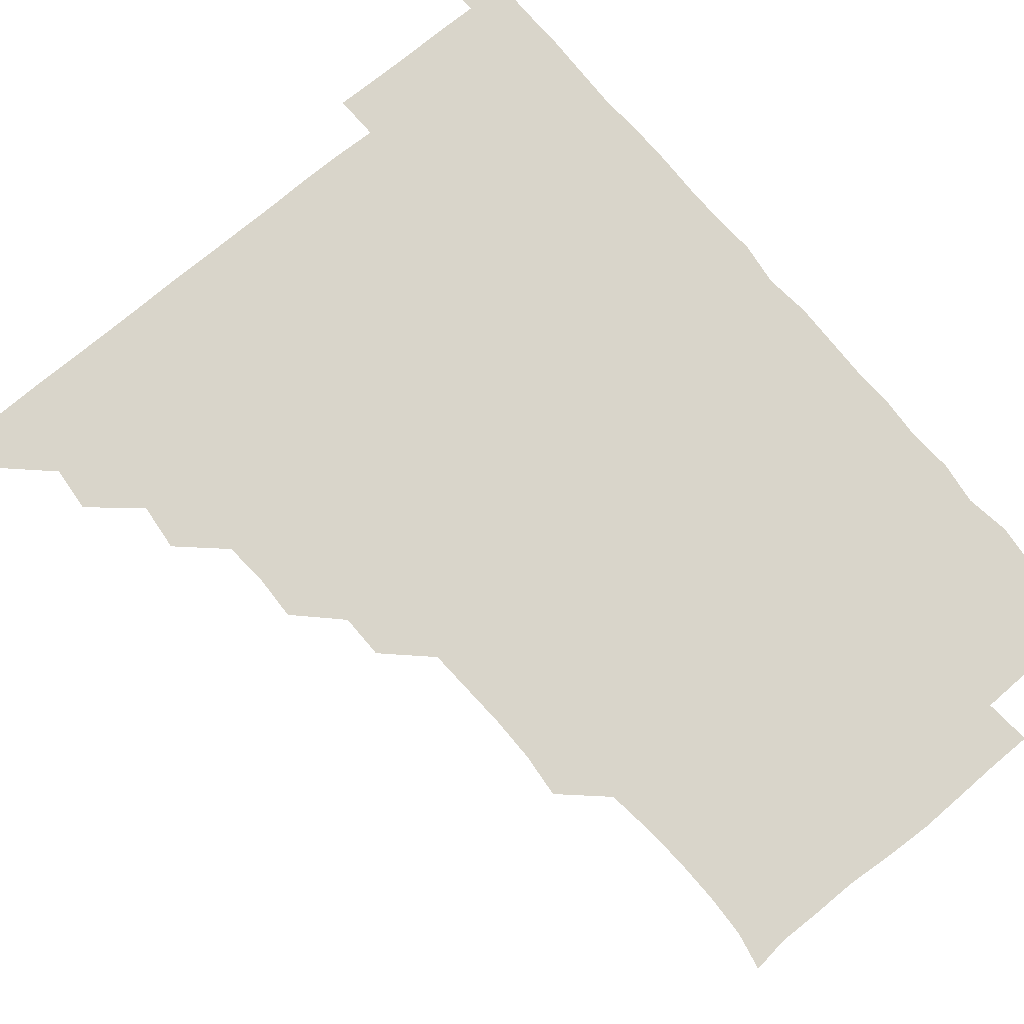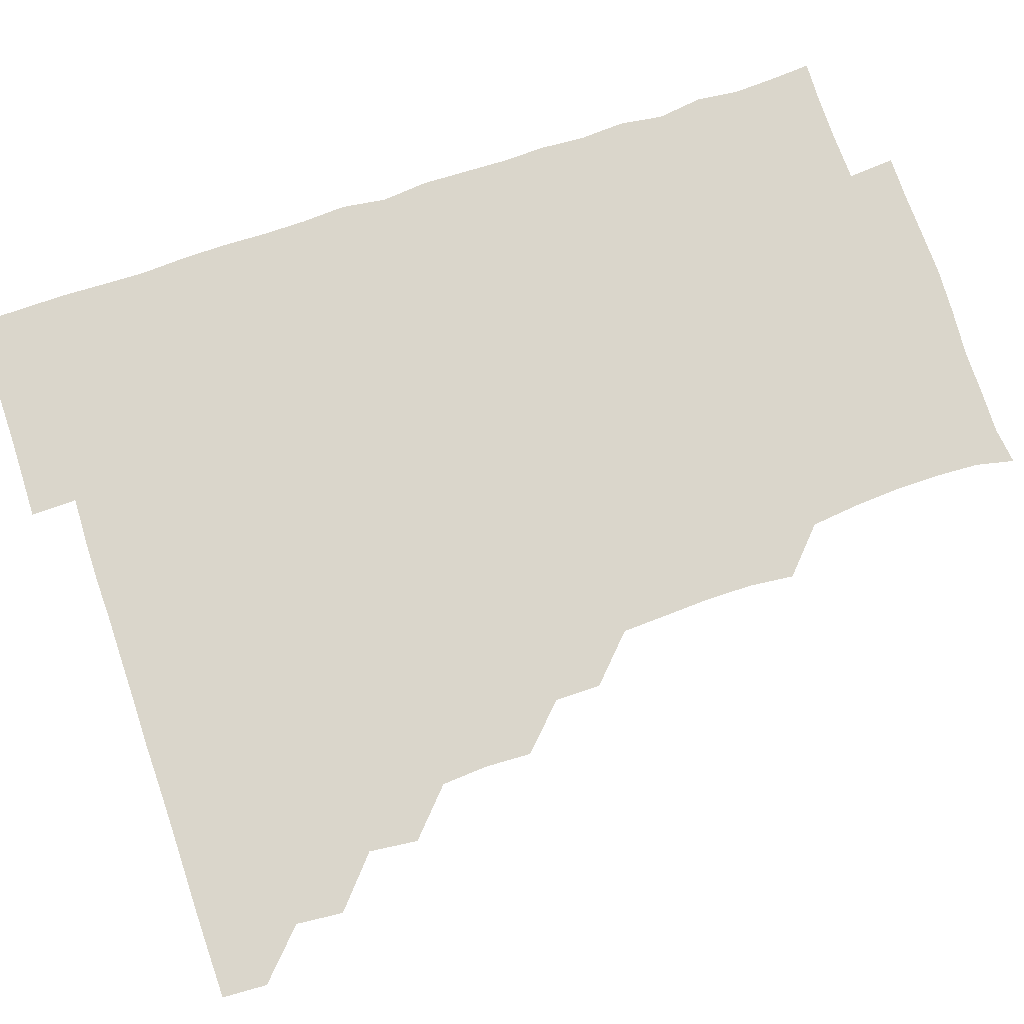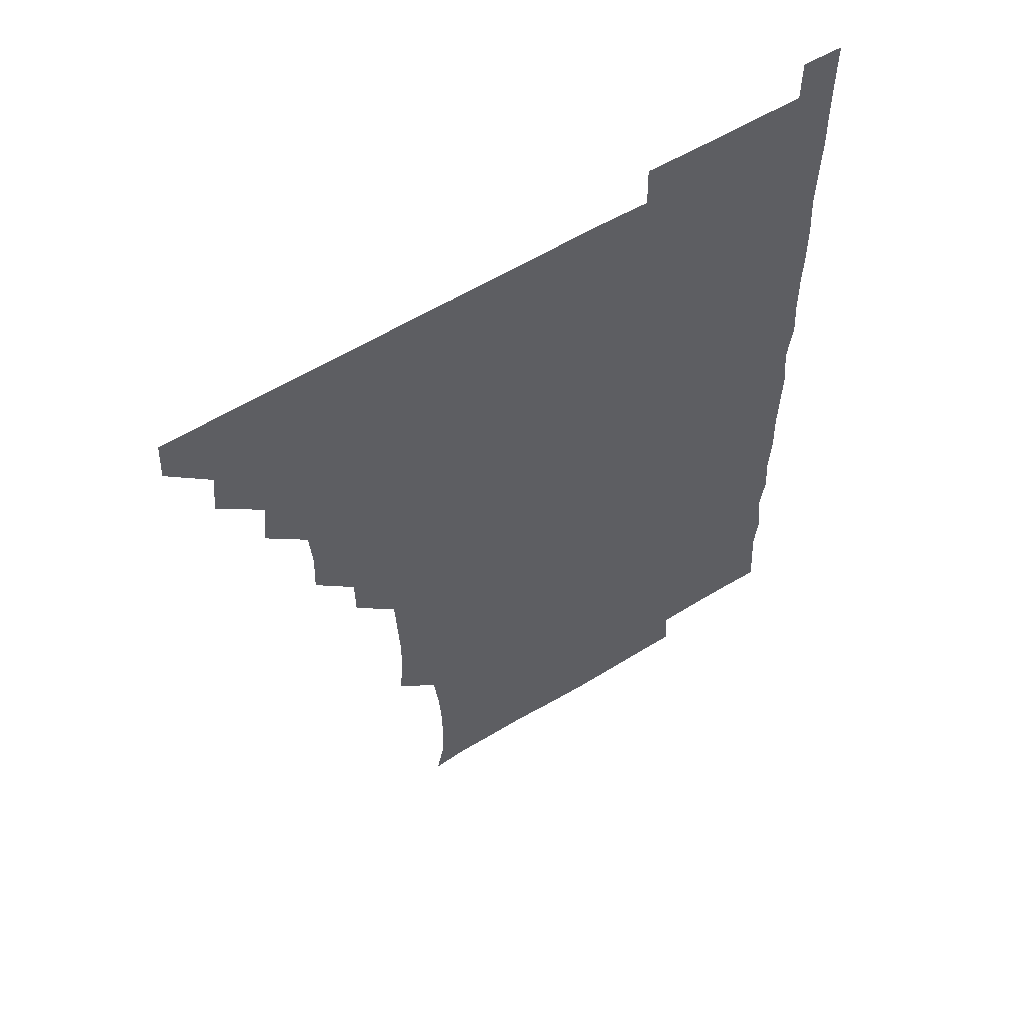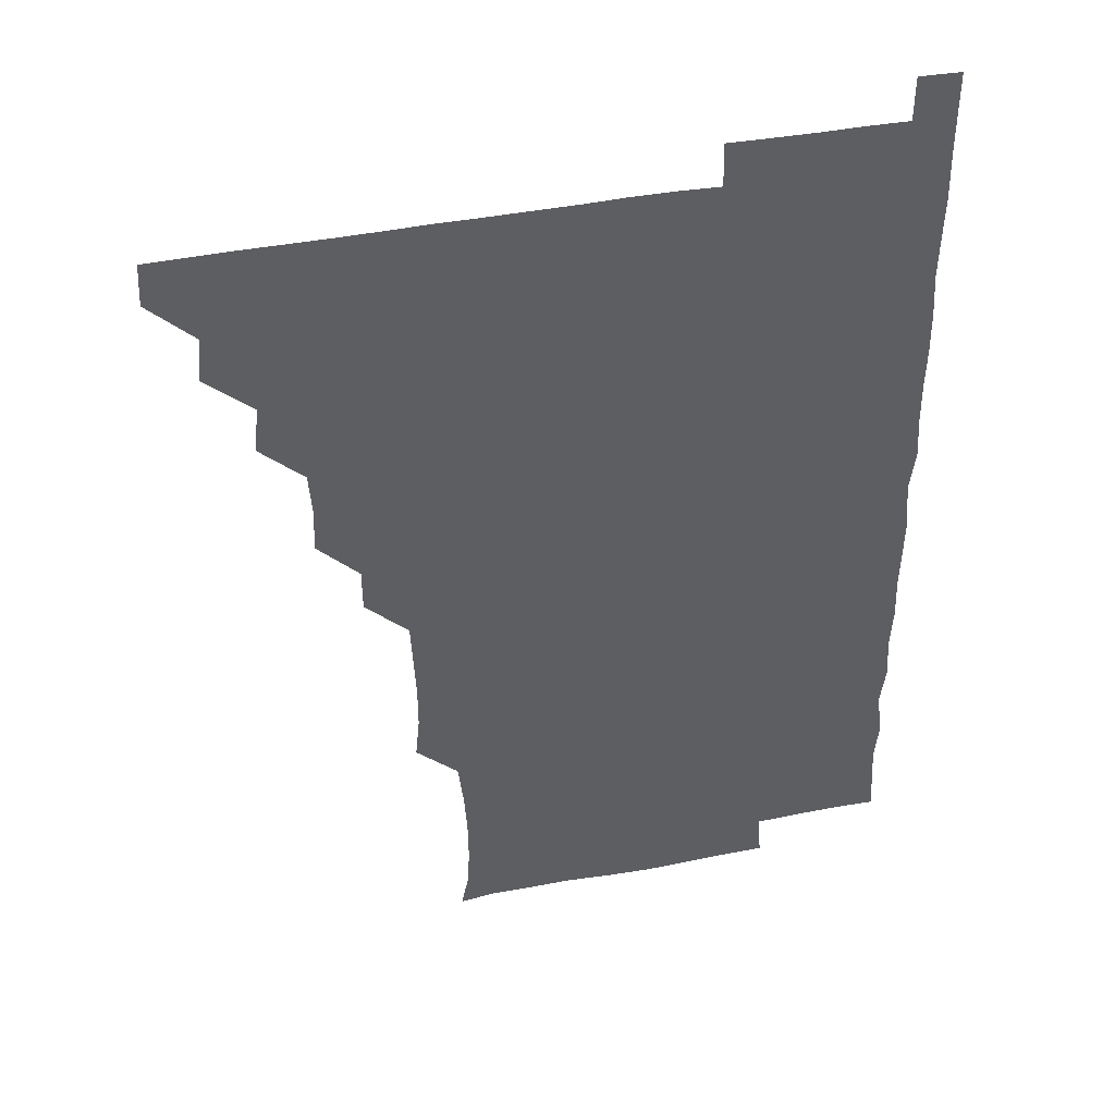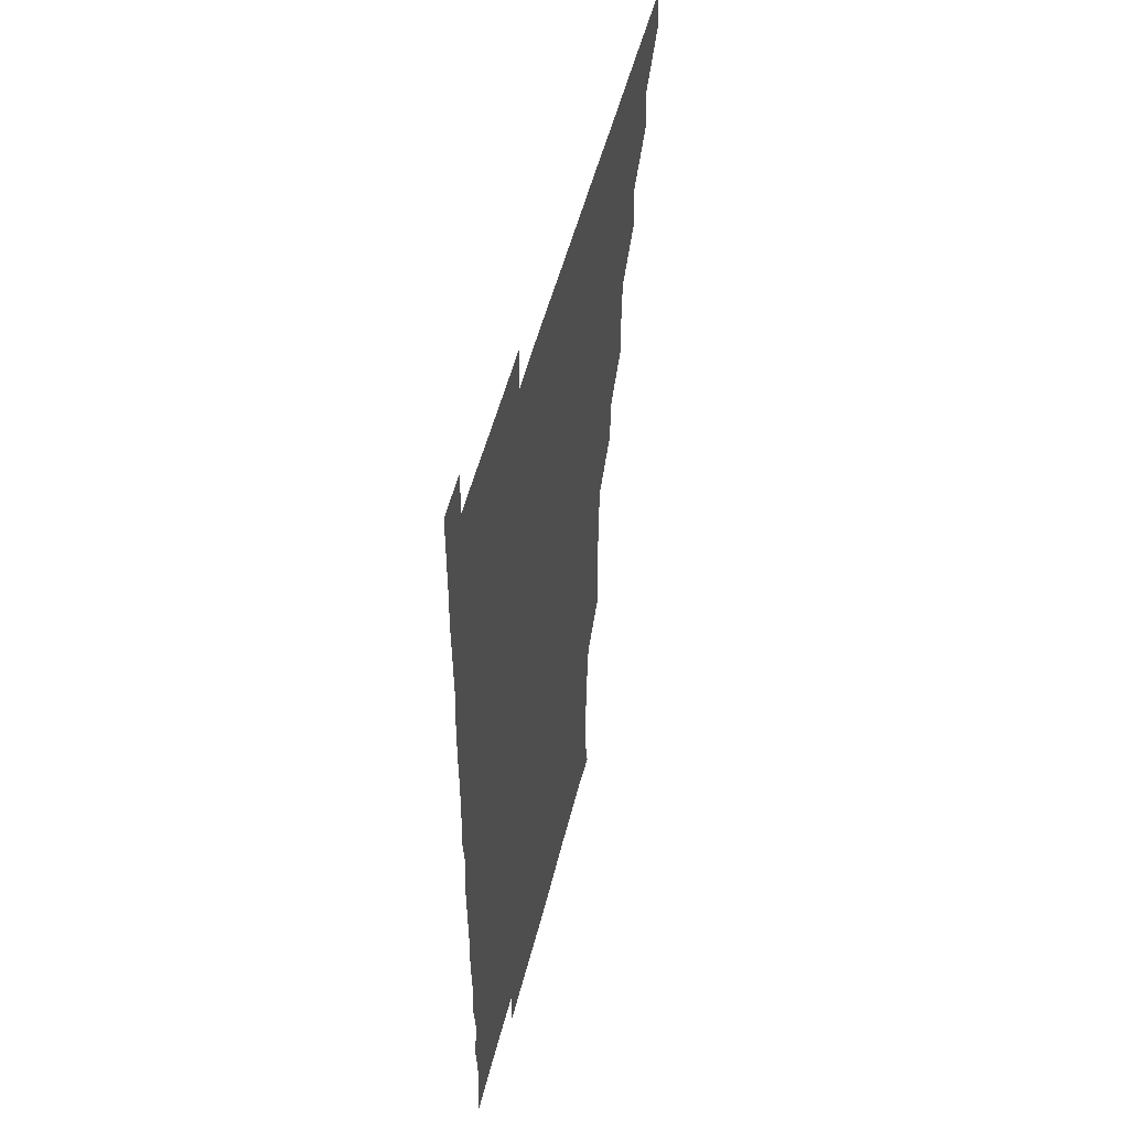
<metadata>
{"format":"obj","ext":"obj","renderer":"f3d","projection":"perspective","resolution":1024,"background":"white","views":[{"elev":74.6,"azim":-39.9,"up":"+Z"},{"elev":74.0,"azim":-108.5,"up":"+Z"},{"elev":57.3,"azim":-32.6,"up":"+Y"},{"elev":42.2,"azim":-13.3,"up":"+Y"},{"elev":51.4,"azim":103.9,"up":"+Y"}]}
</metadata>
<code>
v 465.5 480.8 0
v 466.2 495.8 0
v 480.1 450 0
v 481.5 465.7 0
v 481.5 480.9 0
v 481.1 496 0
v 495 419.1 0
v 496.8 435.4 0
v 496 451.1 0
v 496.7 466.2 0
v 496.1 481 0
v 495.9 496.1 0
v 511 374 0
v 511.6 389.4 0
v 510.5 404.9 0
v 512.1 422 0
v 511.1 436 0
v 511.3 451.3 0
v 511.2 466.1 0
v 511.1 480.9 0
v 510.9 496 0
v 525.8 344 0
v 525.7 359.3 0
v 526.4 376.3 0
v 526.6 392 0
v 526.7 407.1 0
v 526.1 421.1 0
v 526.3 436.2 0
v 526.2 451.1 0
v 526.1 466 0
v 526 481 0
v 526 496 0
v 541 267.9 0
v 542.5 283 0
v 542.6 298.7 0
v 541.8 313.8 0
v 541.1 329.4 0
v 541.5 346.3 0
v 541.3 361.3 0
v 540.9 375.8 0
v 540.6 390.1 0
v 540.8 405.9 0
v 541.3 421.3 0
v 541.3 436.3 0
v 541.1 451.1 0
v 541 466 0
v 541 481 0
v 541 496.1 0
v 555.7 179.9 0
v 558.4 192.7 0
v 559.1 206.9 0
v 558.9 222.6 0
v 557.9 238 0
v 556 254.1 0
v 557 271.4 0
v 556.6 286 0
v 556.4 300.8 0
v 556.3 316 0
v 556.1 331 0
v 556.4 346.6 0
v 556.1 361.2 0
v 556.5 376.7 0
v 556.3 391.4 0
v 556.3 406.4 0
v 556.3 421.3 0
v 556.1 436.1 0
v 556.4 451 0
v 556.2 465.9 0
v 556 481 0
v 555.9 496.3 0
v 568.1 181.5 0
v 571.4 195.9 0
v 572.6 211.3 0
v 571.8 225.9 0
v 571.8 241.7 0
v 571 255.9 0
v 571.5 272.1 0
v 571.6 287.2 0
v 571.6 301.7 0
v 571.4 316.8 0
v 571.3 331.3 0
v 571.1 346.4 0
v 571.3 361.5 0
v 571.1 376.3 0
v 571.3 391.6 0
v 571.2 406.4 0
v 571 421.1 0
v 571.2 436.1 0
v 571.3 451 0
v 571.1 465.9 0
v 571 481 0
v 570.8 496.2 0
v 582.6 181.1 0
v 585.8 195.8 0
v 586.6 212.4 0
v 586.5 227.2 0
v 586.3 242.1 0
v 586.3 256.9 0
v 586.5 271.1 0
v 586.1 286.6 0
v 586.3 302 0
v 586.2 316.1 0
v 586.2 331.7 0
v 586.1 346.3 0
v 586.2 361.5 0
v 586.1 376.1 0
v 586.1 391.3 0
v 586.1 406.3 0
v 586.2 421.5 0
v 586.1 436.1 0
v 586 451 0
v 586.1 465.9 0
v 586.1 480.8 0
v 585.8 496.2 0
v 598.1 181.1 0
v 601.5 197.3 0
v 601.5 212.3 0
v 601.4 226.4 0
v 601 241.4 0
v 600.9 255.7 0
v 601.1 272.3 0
v 601.2 286.6 0
v 601 301.1 0
v 601.2 316.9 0
v 601.1 331 0
v 601 345.8 0
v 601 361 0
v 601.1 376.4 0
v 601 391.4 0
v 601.2 406.4 0
v 601 420.9 0
v 601 436 0
v 601.1 451 0
v 601.1 465.9 0
v 601.2 480.6 0
v 600.9 496.2 0
v 614.6 179.7 0
v 616.5 197 0
v 616.1 211.8 0
v 616.3 227.2 0
v 615.9 241 0
v 616 257.3 0
v 616.1 271.7 0
v 616 286.6 0
v 616.2 301.8 0
v 616.1 316.3 0
v 616 331.5 0
v 616.1 346.4 0
v 616.1 361.8 0
v 616.1 376.3 0
v 615.9 390.5 0
v 616.1 406.7 0
v 616.1 421.2 0
v 616.2 436.1 0
v 616.1 451 0
v 615.9 466 0
v 616.1 480.6 0
v 615.8 496.5 0
v 630.5 178.9 0
v 630.8 196.8 0
v 630.6 212.5 0
v 631.1 227.2 0
v 631.4 242 0
v 631.1 256 0
v 631.1 271.1 0
v 631 286 0
v 630.7 301.4 0
v 631.1 316.9 0
v 631 331.3 0
v 631 346.6 0
v 631 361.3 0
v 631 376.5 0
v 631 391.4 0
v 631 406.4 0
v 631 420.9 0
v 631.1 436.6 0
v 631.1 451.1 0
v 631.2 465.9 0
v 631 480.9 0
v 630.4 496.4 0
v 646 179.3 0
v 645.9 197.2 0
v 645.9 211.1 0
v 645.3 227.1 0
v 646.3 241.6 0
v 646.2 256.1 0
v 646 271.4 0
v 646.1 286.4 0
v 645.8 301 0
v 645.8 316.7 0
v 645.9 331.2 0
v 645.7 346.8 0
v 646 361.2 0
v 645.9 376.6 0
v 645.9 391.3 0
v 645.8 406.6 0
v 646.1 420.8 0
v 646 436.2 0
v 646 451.1 0
v 646 466 0
v 646.2 480.9 0
v 646.2 495.8 0
v 645.9 511.4 0
v 661.8 179.6 0
v 660.6 196.7 0
v 660.8 212.3 0
v 661.3 225.1 0
v 660.4 241.8 0
v 661 256.8 0
v 660.9 271.7 0
v 660.8 287 0
v 661 300.9 0
v 660.6 316.7 0
v 660.8 331.4 0
v 661.2 345.7 0
v 660.8 361.4 0
v 660.8 376.5 0
v 660.9 391.2 0
v 660.9 406.1 0
v 661 421 0
v 660.8 436.6 0
v 661 451.1 0
v 661 466 0
v 661.1 480.9 0
v 661.1 495.8 0
v 660.5 511.1 0
v 676.3 179.6 0
v 675 195.5 0
v 675.5 211.4 0
v 676.1 226.6 0
v 675.3 241.8 0
v 675.4 257.2 0
v 675.3 272.7 0
v 675.5 287.2 0
v 675.7 301.8 0
v 675.3 317.1 0
v 675.9 331.2 0
v 675.8 346.5 0
v 675.8 361.3 0
v 675.6 376.7 0
v 675.6 391.4 0
v 675.2 407 0
v 676 421.1 0
v 675.7 436.4 0
v 675.9 451.2 0
v 676 466 0
v 676 481 0
v 676.1 495.8 0
v 675.8 510.9 0
v 692.9 196 0
v 690.6 211.7 0
v 690.2 227.8 0
v 690.6 241.8 0
v 690.6 256.4 0
v 690.7 271.5 0
v 690.3 286.8 0
v 690.2 302.1 0
v 690.6 316.5 0
v 690.9 331 0
v 690.5 346.6 0
v 690.5 361.6 0
v 690.7 376.4 0
v 690.5 391.5 0
v 691 406 0
v 690.7 421.4 0
v 690.9 436.1 0
v 690.6 451.6 0
v 690.8 466.3 0
v 690.8 481.1 0
v 691 496 0
v 690.9 510.9 0
v 708.2 195.9 0
v 705.4 211.5 0
v 705.7 225.8 0
v 704.9 242.1 0
v 705.1 256.1 0
v 705.3 271.6 0
v 705.4 286.1 0
v 704.9 301.8 0
v 705.3 316.2 0
v 705.6 331.2 0
v 705 346.7 0
v 704.8 361.5 0
v 705.4 376.5 0
v 705.7 390.9 0
v 705.6 406.1 0
v 704.7 421.9 0
v 705.4 436.1 0
v 705.8 450.9 0
v 705.6 466.3 0
v 705.6 481.2 0
v 705.8 496 0
v 706 510.7 0
v 706.1 526.3 0
v 721.5 195.4 0
v 720.5 208.7 0
v 719.8 223.4 0
v 721.4 237.7 0
v 719.2 253.2 0
v 721.2 268 0
v 720.3 283.1 0
v 721.2 298.2 0
v 720.8 313.4 0
v 721.2 328.5 0
v 721.6 343.2 0
v 720 358.9 0
v 722.1 374.1 0
v 721.2 389 0
v 721 404.1 0
v 721.4 419.3 0
v 721.3 434.2 0
v 720.4 450 0
v 720.8 465.4 0
v 721.2 480.5 0
v 720.9 495.9 0
v 720.9 511 0
v 720.9 525.9 0
f 4 5 1
f 1 5 2
f 5 6 2
f 8 9 3
f 3 9 4
f 9 10 4
f 4 10 5
f 10 11 5
f 5 11 6
f 11 12 6
f 15 16 7
f 7 16 8
f 16 17 8
f 8 17 9
f 17 18 9
f 9 18 10
f 18 19 10
f 10 19 11
f 19 20 11
f 11 20 12
f 20 21 12
f 23 24 13
f 13 24 14
f 24 25 14
f 14 25 15
f 25 26 15
f 15 26 16
f 26 27 16
f 16 27 17
f 27 28 17
f 17 28 18
f 28 29 18
f 18 29 19
f 29 30 19
f 19 30 20
f 30 31 20
f 20 31 21
f 31 32 21
f 37 38 22
f 22 38 23
f 38 39 23
f 23 39 24
f 39 40 24
f 24 40 25
f 40 41 25
f 25 41 26
f 41 42 26
f 26 42 27
f 42 43 27
f 27 43 28
f 43 44 28
f 28 44 29
f 44 45 29
f 29 45 30
f 45 46 30
f 30 46 31
f 46 47 31
f 31 47 32
f 47 48 32
f 54 55 33
f 33 55 34
f 55 56 34
f 34 56 35
f 56 57 35
f 35 57 36
f 57 58 36
f 36 58 37
f 58 59 37
f 37 59 38
f 59 60 38
f 38 60 39
f 60 61 39
f 39 61 40
f 61 62 40
f 40 62 41
f 62 63 41
f 41 63 42
f 63 64 42
f 42 64 43
f 64 65 43
f 43 65 44
f 65 66 44
f 44 66 45
f 66 67 45
f 45 67 46
f 67 68 46
f 46 68 47
f 68 69 47
f 47 69 48
f 69 70 48
f 49 71 50
f 71 72 50
f 50 72 51
f 72 73 51
f 51 73 52
f 73 74 52
f 52 74 53
f 74 75 53
f 53 75 54
f 75 76 54
f 54 76 55
f 76 77 55
f 55 77 56
f 77 78 56
f 56 78 57
f 78 79 57
f 57 79 58
f 79 80 58
f 58 80 59
f 80 81 59
f 59 81 60
f 81 82 60
f 60 82 61
f 82 83 61
f 61 83 62
f 83 84 62
f 62 84 63
f 84 85 63
f 63 85 64
f 85 86 64
f 64 86 65
f 86 87 65
f 65 87 66
f 87 88 66
f 66 88 67
f 88 89 67
f 67 89 68
f 89 90 68
f 68 90 69
f 90 91 69
f 69 91 70
f 91 92 70
f 71 93 72
f 93 94 72
f 72 94 73
f 94 95 73
f 73 95 74
f 95 96 74
f 74 96 75
f 96 97 75
f 75 97 76
f 97 98 76
f 76 98 77
f 98 99 77
f 77 99 78
f 99 100 78
f 78 100 79
f 100 101 79
f 79 101 80
f 101 102 80
f 80 102 81
f 102 103 81
f 81 103 82
f 103 104 82
f 82 104 83
f 104 105 83
f 83 105 84
f 105 106 84
f 84 106 85
f 106 107 85
f 85 107 86
f 107 108 86
f 86 108 87
f 108 109 87
f 87 109 88
f 109 110 88
f 88 110 89
f 110 111 89
f 89 111 90
f 111 112 90
f 90 112 91
f 112 113 91
f 91 113 92
f 113 114 92
f 93 115 94
f 115 116 94
f 94 116 95
f 116 117 95
f 95 117 96
f 117 118 96
f 96 118 97
f 118 119 97
f 97 119 98
f 119 120 98
f 98 120 99
f 120 121 99
f 99 121 100
f 121 122 100
f 100 122 101
f 122 123 101
f 101 123 102
f 123 124 102
f 102 124 103
f 124 125 103
f 103 125 104
f 125 126 104
f 104 126 105
f 126 127 105
f 105 127 106
f 127 128 106
f 106 128 107
f 128 129 107
f 107 129 108
f 129 130 108
f 108 130 109
f 130 131 109
f 109 131 110
f 131 132 110
f 110 132 111
f 132 133 111
f 111 133 112
f 133 134 112
f 112 134 113
f 134 135 113
f 113 135 114
f 135 136 114
f 115 137 116
f 137 138 116
f 116 138 117
f 138 139 117
f 117 139 118
f 139 140 118
f 118 140 119
f 140 141 119
f 119 141 120
f 141 142 120
f 120 142 121
f 142 143 121
f 121 143 122
f 143 144 122
f 122 144 123
f 144 145 123
f 123 145 124
f 145 146 124
f 124 146 125
f 146 147 125
f 125 147 126
f 147 148 126
f 126 148 127
f 148 149 127
f 127 149 128
f 149 150 128
f 128 150 129
f 150 151 129
f 129 151 130
f 151 152 130
f 130 152 131
f 152 153 131
f 131 153 132
f 153 154 132
f 132 154 133
f 154 155 133
f 133 155 134
f 155 156 134
f 134 156 135
f 156 157 135
f 135 157 136
f 157 158 136
f 137 159 138
f 159 160 138
f 138 160 139
f 160 161 139
f 139 161 140
f 161 162 140
f 140 162 141
f 162 163 141
f 141 163 142
f 163 164 142
f 142 164 143
f 164 165 143
f 143 165 144
f 165 166 144
f 144 166 145
f 166 167 145
f 145 167 146
f 167 168 146
f 146 168 147
f 168 169 147
f 147 169 148
f 169 170 148
f 148 170 149
f 170 171 149
f 149 171 150
f 171 172 150
f 150 172 151
f 172 173 151
f 151 173 152
f 173 174 152
f 152 174 153
f 174 175 153
f 153 175 154
f 175 176 154
f 154 176 155
f 176 177 155
f 155 177 156
f 177 178 156
f 156 178 157
f 178 179 157
f 157 179 158
f 179 180 158
f 159 181 160
f 181 182 160
f 160 182 161
f 182 183 161
f 161 183 162
f 183 184 162
f 162 184 163
f 184 185 163
f 163 185 164
f 185 186 164
f 164 186 165
f 186 187 165
f 165 187 166
f 187 188 166
f 166 188 167
f 188 189 167
f 167 189 168
f 189 190 168
f 168 190 169
f 190 191 169
f 169 191 170
f 191 192 170
f 170 192 171
f 192 193 171
f 171 193 172
f 193 194 172
f 172 194 173
f 194 195 173
f 173 195 174
f 195 196 174
f 174 196 175
f 196 197 175
f 175 197 176
f 197 198 176
f 176 198 177
f 198 199 177
f 177 199 178
f 199 200 178
f 178 200 179
f 200 201 179
f 179 201 180
f 201 202 180
f 181 204 182
f 204 205 182
f 182 205 183
f 205 206 183
f 183 206 184
f 206 207 184
f 184 207 185
f 207 208 185
f 185 208 186
f 208 209 186
f 186 209 187
f 209 210 187
f 187 210 188
f 210 211 188
f 188 211 189
f 211 212 189
f 189 212 190
f 212 213 190
f 190 213 191
f 213 214 191
f 191 214 192
f 214 215 192
f 192 215 193
f 215 216 193
f 193 216 194
f 216 217 194
f 194 217 195
f 217 218 195
f 195 218 196
f 218 219 196
f 196 219 197
f 219 220 197
f 197 220 198
f 220 221 198
f 198 221 199
f 221 222 199
f 199 222 200
f 222 223 200
f 200 223 201
f 223 224 201
f 201 224 202
f 224 225 202
f 202 225 203
f 225 226 203
f 204 227 205
f 227 228 205
f 205 228 206
f 228 229 206
f 206 229 207
f 229 230 207
f 207 230 208
f 230 231 208
f 208 231 209
f 231 232 209
f 209 232 210
f 232 233 210
f 210 233 211
f 233 234 211
f 211 234 212
f 234 235 212
f 212 235 213
f 235 236 213
f 213 236 214
f 236 237 214
f 214 237 215
f 237 238 215
f 215 238 216
f 238 239 216
f 216 239 217
f 239 240 217
f 217 240 218
f 240 241 218
f 218 241 219
f 241 242 219
f 219 242 220
f 242 243 220
f 220 243 221
f 243 244 221
f 221 244 222
f 244 245 222
f 222 245 223
f 245 246 223
f 223 246 224
f 246 247 224
f 224 247 225
f 247 248 225
f 225 248 226
f 248 249 226
f 228 250 229
f 250 251 229
f 229 251 230
f 251 252 230
f 230 252 231
f 252 253 231
f 231 253 232
f 253 254 232
f 232 254 233
f 254 255 233
f 233 255 234
f 255 256 234
f 234 256 235
f 256 257 235
f 235 257 236
f 257 258 236
f 236 258 237
f 258 259 237
f 237 259 238
f 259 260 238
f 238 260 239
f 260 261 239
f 239 261 240
f 261 262 240
f 240 262 241
f 262 263 241
f 241 263 242
f 263 264 242
f 242 264 243
f 264 265 243
f 243 265 244
f 265 266 244
f 244 266 245
f 266 267 245
f 245 267 246
f 267 268 246
f 246 268 247
f 268 269 247
f 247 269 248
f 269 270 248
f 248 270 249
f 270 271 249
f 250 272 251
f 272 273 251
f 251 273 252
f 273 274 252
f 252 274 253
f 274 275 253
f 253 275 254
f 275 276 254
f 254 276 255
f 276 277 255
f 255 277 256
f 277 278 256
f 256 278 257
f 278 279 257
f 257 279 258
f 279 280 258
f 258 280 259
f 280 281 259
f 259 281 260
f 281 282 260
f 260 282 261
f 282 283 261
f 261 283 262
f 283 284 262
f 262 284 263
f 284 285 263
f 263 285 264
f 285 286 264
f 264 286 265
f 286 287 265
f 265 287 266
f 287 288 266
f 266 288 267
f 288 289 267
f 267 289 268
f 289 290 268
f 268 290 269
f 290 291 269
f 269 291 270
f 291 292 270
f 270 292 271
f 292 293 271
f 272 295 273
f 295 296 273
f 273 296 274
f 296 297 274
f 274 297 275
f 297 298 275
f 275 298 276
f 298 299 276
f 276 299 277
f 299 300 277
f 277 300 278
f 300 301 278
f 278 301 279
f 301 302 279
f 279 302 280
f 302 303 280
f 280 303 281
f 303 304 281
f 281 304 282
f 304 305 282
f 282 305 283
f 305 306 283
f 283 306 284
f 306 307 284
f 284 307 285
f 307 308 285
f 285 308 286
f 308 309 286
f 286 309 287
f 309 310 287
f 287 310 288
f 310 311 288
f 288 311 289
f 311 312 289
f 289 312 290
f 312 313 290
f 290 313 291
f 313 314 291
f 291 314 292
f 314 315 292
f 292 315 293
f 315 316 293
f 293 316 294
f 316 317 294

</code>
